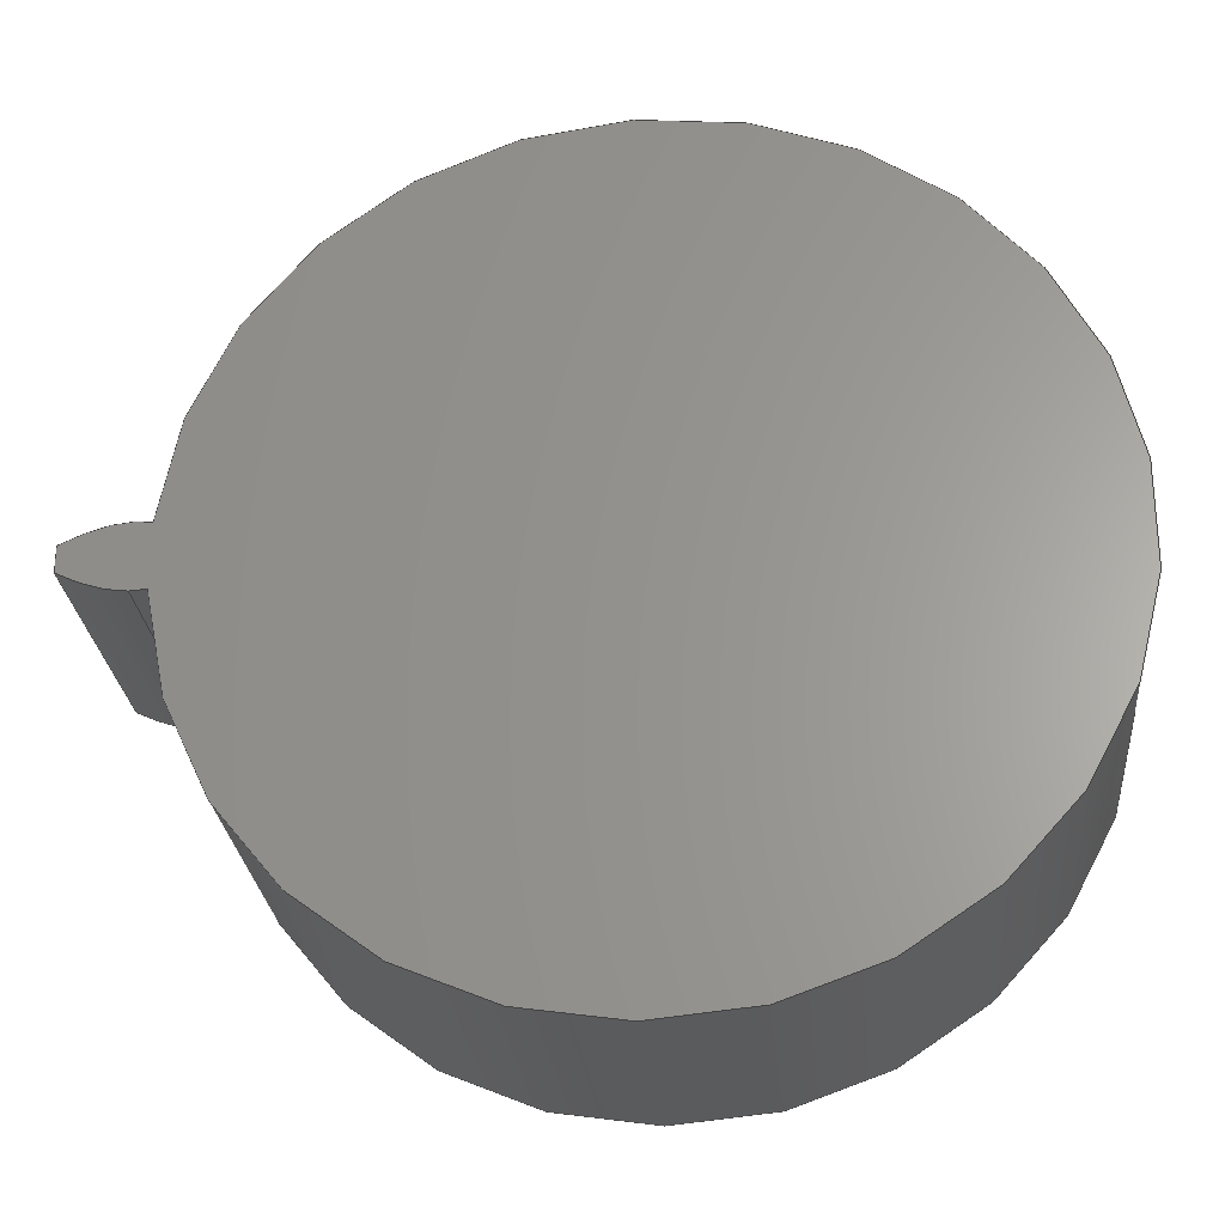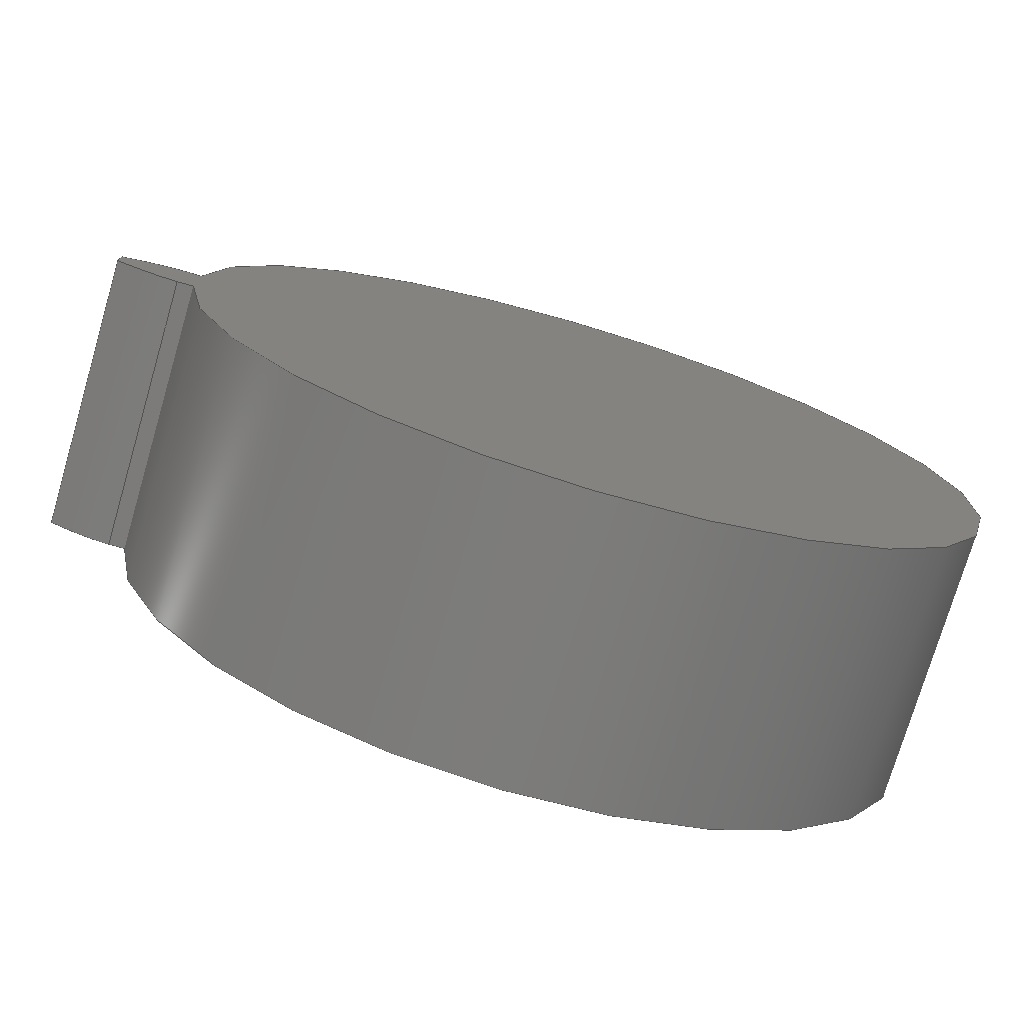
<metadata>
{"format":"step","ext":"step","renderer":"f3d","projection":"perspective","resolution":1024,"background":"white","views":[{"elev":-26.3,"azim":-174.8,"up":"+Y"},{"elev":-75.4,"azim":163.6,"up":"+Y"}]}
</metadata>
<code>
ISO-10303-21;
DATA;
#1=MECHANICAL_DESIGN_GEOMETRIC_PRESENTATION_REPRESENTATION('',(#4),#320);
#2=SHAPE_REPRESENTATION_RELATIONSHIP('SRR','None',#327,#3);
#3=ADVANCED_BREP_SHAPE_REPRESENTATION('',(#5),#319);
#4=STYLED_ITEM('',(#336),#5);
#5=MANIFOLD_SOLID_BREP('Gear (1.3 pitch dia.)',#132);
#6=CIRCLE('',#149,0.7036);
#7=CIRCLE('',#150,0.7036);
#8=CIRCLE('',#152,0.5875);
#9=CIRCLE('',#153,0.5875);
#10=CYLINDRICAL_SURFACE('',#148,0.7036);
#11=CYLINDRICAL_SURFACE('',#151,0.5875);
#12=B_SPLINE_CURVE_WITH_KNOTS('',3,(#232,#233,#234,#235,#236,#237,#238,
#239,#240,#241,#242,#243),.UNSPECIFIED.,.F.,.F.,(4,1,1,1,1,1,1,1,1,4),(0,
0.009982,0.02013,0.03044,0.04091,
0.05153,0.06232,0.07327,0.08437,
0.09564),.UNSPECIFIED.);
#13=B_SPLINE_CURVE_WITH_KNOTS('',3,(#245,#246,#247,#248,#249,#250,#251,
#252,#253,#254,#255,#256),.UNSPECIFIED.,.F.,.F.,(4,1,1,1,1,1,1,1,1,4),(-0.09564,
-0.08437,-0.07327,-0.06232,-0.05153,
-0.04091,-0.03044,-0.02013,-0.009982,
0),.UNSPECIFIED.);
#14=B_SPLINE_CURVE_WITH_KNOTS('',3,(#288,#289,#290,#291,#292,#293,#294,
#295,#296,#297,#298,#299),.UNSPECIFIED.,.F.,.F.,(4,1,1,1,1,1,1,1,1,4),(0,
0.009982,0.02013,0.03044,0.04091,
0.05153,0.06232,0.07327,0.08437,
0.09564),.UNSPECIFIED.);
#15=B_SPLINE_CURVE_WITH_KNOTS('',3,(#300,#301,#302,#303,#304,#305,#306,
#307,#308,#309,#310,#311),.UNSPECIFIED.,.F.,.F.,(4,1,1,1,1,1,1,1,1,4),(0,
0.009982,0.02013,0.03044,0.04091,
0.05153,0.06232,0.07327,0.08437,
0.09564),.UNSPECIFIED.);
#16=B_SPLINE_SURFACE_WITH_KNOTS('',3,1,((#207,#208),(#209,#210),(#211,#212),
(#213,#214),(#215,#216),(#217,#218),(#219,#220),(#221,#222),(#223,#224),
(#225,#226),(#227,#228),(#229,#230)),.UNSPECIFIED.,.F.,.F.,.F.,(4,1,1,1,
1,1,1,1,1,4),(2,2),(-0.09564,-0.08437,-0.07327,
-0.06232,-0.05153,-0.04091,-0.03044,
-0.02013,-0.009982,0),(0,0.4),.UNSPECIFIED.);
#17=B_SPLINE_SURFACE_WITH_KNOTS('',3,1,((#264,#265),(#266,#267),(#268,#269),
(#270,#271),(#272,#273),(#274,#275),(#276,#277),(#278,#279),(#280,#281),
(#282,#283),(#284,#285),(#286,#287)),.UNSPECIFIED.,.F.,.F.,.F.,(4,1,1,1,
1,1,1,1,1,4),(2,2),(0,0.009982,0.02013,0.03044,
0.04091,0.05153,0.06232,0.07327,
0.08437,0.09564),(0,0.4),.UNSPECIFIED.);
#18=FACE_OUTER_BOUND('',#26,.T.);
#19=FACE_OUTER_BOUND('',#27,.T.);
#20=FACE_OUTER_BOUND('',#28,.T.);
#21=FACE_OUTER_BOUND('',#29,.T.);
#22=FACE_OUTER_BOUND('',#30,.T.);
#23=FACE_OUTER_BOUND('',#31,.T.);
#24=FACE_OUTER_BOUND('',#32,.T.);
#25=FACE_OUTER_BOUND('',#33,.T.);
#26=EDGE_LOOP('',(#84,#85,#86,#87));
#27=EDGE_LOOP('',(#88,#89,#90,#91));
#28=EDGE_LOOP('',(#92,#93,#94,#95));
#29=EDGE_LOOP('',(#96,#97,#98,#99));
#30=EDGE_LOOP('',(#100,#101,#102,#103));
#31=EDGE_LOOP('',(#104,#105,#106,#107));
#32=EDGE_LOOP('',(#108,#109,#110,#111,#112,#113));
#33=EDGE_LOOP('',(#114,#115,#116,#117,#118,#119));
#34=LINE('',#192,#44);
#35=LINE('',#194,#45);
#36=LINE('',#196,#46);
#37=LINE('',#197,#47);
#38=LINE('',#201,#48);
#39=LINE('',#203,#49);
#40=LINE('',#205,#50);
#41=LINE('',#206,#51);
#42=LINE('',#257,#52);
#43=LINE('',#263,#53);
#44=VECTOR('',#160,1);
#45=VECTOR('',#161,1);
#46=VECTOR('',#162,1);
#47=VECTOR('',#163,1);
#48=VECTOR('',#166,1);
#49=VECTOR('',#167,1);
#50=VECTOR('',#168,1);
#51=VECTOR('',#169,1);
#52=VECTOR('',#170,1);
#53=VECTOR('',#177,1);
#54=VERTEX_POINT('',#190);
#55=VERTEX_POINT('',#191);
#56=VERTEX_POINT('',#193);
#57=VERTEX_POINT('',#195);
#58=VERTEX_POINT('',#199);
#59=VERTEX_POINT('',#200);
#60=VERTEX_POINT('',#202);
#61=VERTEX_POINT('',#204);
#62=VERTEX_POINT('',#231);
#63=VERTEX_POINT('',#244);
#64=VERTEX_POINT('',#259);
#65=VERTEX_POINT('',#261);
#66=EDGE_CURVE('',#54,#55,#34,.T.);
#67=EDGE_CURVE('',#55,#56,#35,.T.);
#68=EDGE_CURVE('',#57,#56,#36,.T.);
#69=EDGE_CURVE('',#54,#57,#37,.T.);
#70=EDGE_CURVE('',#58,#59,#38,.T.);
#71=EDGE_CURVE('',#60,#58,#39,.T.);
#72=EDGE_CURVE('',#61,#60,#40,.T.);
#73=EDGE_CURVE('',#59,#61,#41,.T.);
#74=EDGE_CURVE('',#59,#62,#12,.T.);
#75=EDGE_CURVE('',#63,#61,#13,.T.);
#76=EDGE_CURVE('',#62,#63,#42,.T.);
#77=EDGE_CURVE('',#64,#62,#6,.T.);
#78=EDGE_CURVE('',#65,#63,#7,.T.);
#79=EDGE_CURVE('',#64,#65,#43,.T.);
#80=EDGE_CURVE('',#55,#64,#14,.T.);
#81=EDGE_CURVE('',#56,#65,#15,.T.);
#82=EDGE_CURVE('',#58,#54,#8,.T.);
#83=EDGE_CURVE('',#60,#57,#9,.T.);
#84=ORIENTED_EDGE('',*,*,#66,.T.);
#85=ORIENTED_EDGE('',*,*,#67,.T.);
#86=ORIENTED_EDGE('',*,*,#68,.F.);
#87=ORIENTED_EDGE('',*,*,#69,.F.);
#88=ORIENTED_EDGE('',*,*,#70,.F.);
#89=ORIENTED_EDGE('',*,*,#71,.F.);
#90=ORIENTED_EDGE('',*,*,#72,.F.);
#91=ORIENTED_EDGE('',*,*,#73,.F.);
#92=ORIENTED_EDGE('',*,*,#74,.F.);
#93=ORIENTED_EDGE('',*,*,#73,.T.);
#94=ORIENTED_EDGE('',*,*,#75,.F.);
#95=ORIENTED_EDGE('',*,*,#76,.F.);
#96=ORIENTED_EDGE('',*,*,#77,.T.);
#97=ORIENTED_EDGE('',*,*,#76,.T.);
#98=ORIENTED_EDGE('',*,*,#78,.F.);
#99=ORIENTED_EDGE('',*,*,#79,.F.);
#100=ORIENTED_EDGE('',*,*,#80,.T.);
#101=ORIENTED_EDGE('',*,*,#79,.T.);
#102=ORIENTED_EDGE('',*,*,#81,.F.);
#103=ORIENTED_EDGE('',*,*,#67,.F.);
#104=ORIENTED_EDGE('',*,*,#71,.T.);
#105=ORIENTED_EDGE('',*,*,#82,.T.);
#106=ORIENTED_EDGE('',*,*,#69,.T.);
#107=ORIENTED_EDGE('',*,*,#83,.F.);
#108=ORIENTED_EDGE('',*,*,#83,.T.);
#109=ORIENTED_EDGE('',*,*,#68,.T.);
#110=ORIENTED_EDGE('',*,*,#81,.T.);
#111=ORIENTED_EDGE('',*,*,#78,.T.);
#112=ORIENTED_EDGE('',*,*,#75,.T.);
#113=ORIENTED_EDGE('',*,*,#72,.T.);
#114=ORIENTED_EDGE('',*,*,#82,.F.);
#115=ORIENTED_EDGE('',*,*,#70,.T.);
#116=ORIENTED_EDGE('',*,*,#74,.T.);
#117=ORIENTED_EDGE('',*,*,#77,.F.);
#118=ORIENTED_EDGE('',*,*,#80,.F.);
#119=ORIENTED_EDGE('',*,*,#66,.F.);
#120=PLANE('',#146);
#121=PLANE('',#147);
#122=PLANE('',#154);
#123=PLANE('',#155);
#124=ADVANCED_FACE('',(#18),#120,.T.);
#125=ADVANCED_FACE('',(#19),#121,.T.);
#126=ADVANCED_FACE('',(#20),#16,.T.);
#127=ADVANCED_FACE('',(#21),#10,.T.);
#128=ADVANCED_FACE('',(#22),#17,.T.);
#129=ADVANCED_FACE('',(#23),#11,.T.);
#130=ADVANCED_FACE('',(#24),#122,.T.);
#131=ADVANCED_FACE('',(#25),#123,.F.);
#132=CLOSED_SHELL('',(#124,#125,#126,#127,#128,#129,#130,#131));
#133=DERIVED_UNIT_ELEMENT(#135,1);
#134=DERIVED_UNIT_ELEMENT(#322,3);
#135=(
MASS_UNIT()
NAMED_UNIT(*)
SI_UNIT(.KILO.,.GRAM.)
);
#136=DERIVED_UNIT((#133,#134));
#137=MEASURE_REPRESENTATION_ITEM('density measure',
POSITIVE_RATIO_MEASURE(7850),#136);
#138=PROPERTY_DEFINITION_REPRESENTATION(#143,#140);
#139=PROPERTY_DEFINITION_REPRESENTATION(#144,#141);
#140=REPRESENTATION('material name',(#142),#319);
#141=REPRESENTATION('density',(#137),#319);
#142=DESCRIPTIVE_REPRESENTATION_ITEM('Steel','Steel');
#143=PROPERTY_DEFINITION('material property','material name',#329);
#144=PROPERTY_DEFINITION('material property','density of part',#329);
#145=AXIS2_PLACEMENT_3D('placement',#188,#156,#157);
#146=AXIS2_PLACEMENT_3D('',#189,#158,#159);
#147=AXIS2_PLACEMENT_3D('',#198,#164,#165);
#148=AXIS2_PLACEMENT_3D('',#258,#171,#172);
#149=AXIS2_PLACEMENT_3D('',#260,#173,#174);
#150=AXIS2_PLACEMENT_3D('',#262,#175,#176);
#151=AXIS2_PLACEMENT_3D('',#312,#178,#179);
#152=AXIS2_PLACEMENT_3D('',#313,#180,#181);
#153=AXIS2_PLACEMENT_3D('',#314,#182,#183);
#154=AXIS2_PLACEMENT_3D('',#315,#184,#185);
#155=AXIS2_PLACEMENT_3D('',#316,#186,#187);
#156=DIRECTION('axis',(0,0,1));
#157=DIRECTION('refdir',(1,0,0));
#158=DIRECTION('center_axis',(-0.07504,-0.9972,0));
#159=DIRECTION('ref_axis',(0.9972,-0.07504,0));
#160=DIRECTION('',(0.9972,-0.07504,0));
#161=DIRECTION('',(0,0,1));
#162=DIRECTION('',(0.9972,-0.07504,0));
#163=DIRECTION('',(0,0,1));
#164=DIRECTION('center_axis',(-0.07504,0.9972,0));
#165=DIRECTION('ref_axis',(-0.9972,-0.07504,0));
#166=DIRECTION('',(0.9972,0.07504,0));
#167=DIRECTION('',(0,0,-1));
#168=DIRECTION('',(-0.9972,-0.07504,0));
#169=DIRECTION('',(0,0,1));
#170=DIRECTION('',(0,0,1));
#171=DIRECTION('center_axis',(0,0,1));
#172=DIRECTION('ref_axis',(0.9997,-0.02578,0));
#173=DIRECTION('center_axis',(0,0,1));
#174=DIRECTION('ref_axis',(0.9997,-0.02578,0));
#175=DIRECTION('center_axis',(0,0,1));
#176=DIRECTION('ref_axis',(0.9997,-0.02578,0));
#177=DIRECTION('',(0,0,1));
#178=DIRECTION('center_axis',(0,0,1));
#179=DIRECTION('ref_axis',(-1,1.225e-16,0));
#180=DIRECTION('center_axis',(0,0,1));
#181=DIRECTION('ref_axis',(1,0,0));
#182=DIRECTION('center_axis',(0,0,1));
#183=DIRECTION('ref_axis',(1,0,0));
#184=DIRECTION('center_axis',(0,0,1));
#185=DIRECTION('ref_axis',(1,0,0));
#186=DIRECTION('center_axis',(0,0,1));
#187=DIRECTION('ref_axis',(1,0,0));
#188=CARTESIAN_POINT('',(0,0,0));
#189=CARTESIAN_POINT('Origin',(0.5858,-0.04408,0));
#190=CARTESIAN_POINT('',(0.5858,-0.04408,0));
#191=CARTESIAN_POINT('',(0.6091,-0.04583,0));
#192=CARTESIAN_POINT('',(0.5858,-0.04408,0));
#193=CARTESIAN_POINT('',(0.6091,-0.04583,0.4));
#194=CARTESIAN_POINT('',(0.6091,-0.04583,0));
#195=CARTESIAN_POINT('',(0.5858,-0.04408,0.4));
#196=CARTESIAN_POINT('',(0.5858,-0.04408,0.4));
#197=CARTESIAN_POINT('',(0.5858,-0.04408,0));
#198=CARTESIAN_POINT('Origin',(0.6091,0.04583,0));
#199=CARTESIAN_POINT('',(0.5858,0.04408,0));
#200=CARTESIAN_POINT('',(0.6091,0.04583,0));
#201=CARTESIAN_POINT('',(0.5858,0.04408,0));
#202=CARTESIAN_POINT('',(0.5858,0.04408,0.4));
#203=CARTESIAN_POINT('',(0.5858,0.04408,0));
#204=CARTESIAN_POINT('',(0.6091,0.04583,0.4));
#205=CARTESIAN_POINT('',(0.5858,0.04408,0.4));
#206=CARTESIAN_POINT('',(0.6091,0.04583,0));
#207=CARTESIAN_POINT('Ctrl Pts',(0.6998,0.01814,0));
#208=CARTESIAN_POINT('Ctrl Pts',(0.6998,0.01814,0.4));
#209=CARTESIAN_POINT('Ctrl Pts',(0.6964,0.01985,0));
#210=CARTESIAN_POINT('Ctrl Pts',(0.6964,0.01985,0.4));
#211=CARTESIAN_POINT('Ctrl Pts',(0.6898,0.02324,0));
#212=CARTESIAN_POINT('Ctrl Pts',(0.6898,0.02324,0.4));
#213=CARTESIAN_POINT('Ctrl Pts',(0.6797,0.02786,0));
#214=CARTESIAN_POINT('Ctrl Pts',(0.6797,0.02786,0.4));
#215=CARTESIAN_POINT('Ctrl Pts',(0.6696,0.03207,0));
#216=CARTESIAN_POINT('Ctrl Pts',(0.6696,0.03207,0.4));
#217=CARTESIAN_POINT('Ctrl Pts',(0.6595,0.03582,0));
#218=CARTESIAN_POINT('Ctrl Pts',(0.6595,0.03582,0.4));
#219=CARTESIAN_POINT('Ctrl Pts',(0.6493,0.03909,0));
#220=CARTESIAN_POINT('Ctrl Pts',(0.6493,0.03909,0.4));
#221=CARTESIAN_POINT('Ctrl Pts',(0.6392,0.04185,0));
#222=CARTESIAN_POINT('Ctrl Pts',(0.6392,0.04185,0.4));
#223=CARTESIAN_POINT('Ctrl Pts',(0.6292,0.04399,0));
#224=CARTESIAN_POINT('Ctrl Pts',(0.6292,0.04399,0.4));
#225=CARTESIAN_POINT('Ctrl Pts',(0.6191,0.04561,0));
#226=CARTESIAN_POINT('Ctrl Pts',(0.6191,0.04561,0.4));
#227=CARTESIAN_POINT('Ctrl Pts',(0.6124,0.04576,0));
#228=CARTESIAN_POINT('Ctrl Pts',(0.6124,0.04576,0.4));
#229=CARTESIAN_POINT('Ctrl Pts',(0.6091,0.04583,0));
#230=CARTESIAN_POINT('Ctrl Pts',(0.6091,0.04583,0.4));
#231=CARTESIAN_POINT('',(0.6998,0.01814,0));
#232=CARTESIAN_POINT('Ctrl Pts',(0.6091,0.04583,0));
#233=CARTESIAN_POINT('Ctrl Pts',(0.6124,0.04576,0));
#234=CARTESIAN_POINT('Ctrl Pts',(0.6191,0.04561,0));
#235=CARTESIAN_POINT('Ctrl Pts',(0.6292,0.04399,0));
#236=CARTESIAN_POINT('Ctrl Pts',(0.6392,0.04185,0));
#237=CARTESIAN_POINT('Ctrl Pts',(0.6493,0.03909,0));
#238=CARTESIAN_POINT('Ctrl Pts',(0.6595,0.03582,0));
#239=CARTESIAN_POINT('Ctrl Pts',(0.6696,0.03207,0));
#240=CARTESIAN_POINT('Ctrl Pts',(0.6797,0.02786,0));
#241=CARTESIAN_POINT('Ctrl Pts',(0.6898,0.02324,0));
#242=CARTESIAN_POINT('Ctrl Pts',(0.6964,0.01985,0));
#243=CARTESIAN_POINT('Ctrl Pts',(0.6998,0.01814,0));
#244=CARTESIAN_POINT('',(0.6998,0.01814,0.4));
#245=CARTESIAN_POINT('Ctrl Pts',(0.6998,0.01814,0.4));
#246=CARTESIAN_POINT('Ctrl Pts',(0.6964,0.01985,0.4));
#247=CARTESIAN_POINT('Ctrl Pts',(0.6898,0.02324,0.4));
#248=CARTESIAN_POINT('Ctrl Pts',(0.6797,0.02786,0.4));
#249=CARTESIAN_POINT('Ctrl Pts',(0.6696,0.03207,0.4));
#250=CARTESIAN_POINT('Ctrl Pts',(0.6595,0.03582,0.4));
#251=CARTESIAN_POINT('Ctrl Pts',(0.6493,0.03909,0.4));
#252=CARTESIAN_POINT('Ctrl Pts',(0.6392,0.04185,0.4));
#253=CARTESIAN_POINT('Ctrl Pts',(0.6292,0.04399,0.4));
#254=CARTESIAN_POINT('Ctrl Pts',(0.6191,0.04561,0.4));
#255=CARTESIAN_POINT('Ctrl Pts',(0.6124,0.04576,0.4));
#256=CARTESIAN_POINT('Ctrl Pts',(0.6091,0.04583,0.4));
#257=CARTESIAN_POINT('',(0.6998,0.01814,0));
#258=CARTESIAN_POINT('Origin',(-0.003629,-4.271e-15,
0));
#259=CARTESIAN_POINT('',(0.6998,-0.01814,0));
#260=CARTESIAN_POINT('Origin',(-0.003629,-4.271e-15,
0));
#261=CARTESIAN_POINT('',(0.6998,-0.01814,0.4));
#262=CARTESIAN_POINT('Origin',(-0.003629,-4.271e-15,
0.4));
#263=CARTESIAN_POINT('',(0.6998,-0.01814,0));
#264=CARTESIAN_POINT('Ctrl Pts',(0.6091,-0.04583,0));
#265=CARTESIAN_POINT('Ctrl Pts',(0.6091,-0.04583,0.4));
#266=CARTESIAN_POINT('Ctrl Pts',(0.6124,-0.04576,0));
#267=CARTESIAN_POINT('Ctrl Pts',(0.6124,-0.04576,0.4));
#268=CARTESIAN_POINT('Ctrl Pts',(0.6191,-0.04561,
0));
#269=CARTESIAN_POINT('Ctrl Pts',(0.6191,-0.04561,
0.4));
#270=CARTESIAN_POINT('Ctrl Pts',(0.6292,-0.04399,
0));
#271=CARTESIAN_POINT('Ctrl Pts',(0.6292,-0.04399,
0.4));
#272=CARTESIAN_POINT('Ctrl Pts',(0.6392,-0.04185,
0));
#273=CARTESIAN_POINT('Ctrl Pts',(0.6392,-0.04185,
0.4));
#274=CARTESIAN_POINT('Ctrl Pts',(0.6493,-0.03909,
0));
#275=CARTESIAN_POINT('Ctrl Pts',(0.6493,-0.03909,
0.4));
#276=CARTESIAN_POINT('Ctrl Pts',(0.6595,-0.03582,
0));
#277=CARTESIAN_POINT('Ctrl Pts',(0.6595,-0.03582,
0.4));
#278=CARTESIAN_POINT('Ctrl Pts',(0.6696,-0.03207,
0));
#279=CARTESIAN_POINT('Ctrl Pts',(0.6696,-0.03207,
0.4));
#280=CARTESIAN_POINT('Ctrl Pts',(0.6797,-0.02786,
0));
#281=CARTESIAN_POINT('Ctrl Pts',(0.6797,-0.02786,
0.4));
#282=CARTESIAN_POINT('Ctrl Pts',(0.6898,-0.02324,
0));
#283=CARTESIAN_POINT('Ctrl Pts',(0.6898,-0.02324,
0.4));
#284=CARTESIAN_POINT('Ctrl Pts',(0.6964,-0.01985,0));
#285=CARTESIAN_POINT('Ctrl Pts',(0.6964,-0.01985,0.4));
#286=CARTESIAN_POINT('Ctrl Pts',(0.6998,-0.01814,
0));
#287=CARTESIAN_POINT('Ctrl Pts',(0.6998,-0.01814,
0.4));
#288=CARTESIAN_POINT('Ctrl Pts',(0.6091,-0.04583,0));
#289=CARTESIAN_POINT('Ctrl Pts',(0.6124,-0.04576,0));
#290=CARTESIAN_POINT('Ctrl Pts',(0.6191,-0.04561,
0));
#291=CARTESIAN_POINT('Ctrl Pts',(0.6292,-0.04399,
0));
#292=CARTESIAN_POINT('Ctrl Pts',(0.6392,-0.04185,
0));
#293=CARTESIAN_POINT('Ctrl Pts',(0.6493,-0.03909,
0));
#294=CARTESIAN_POINT('Ctrl Pts',(0.6595,-0.03582,
0));
#295=CARTESIAN_POINT('Ctrl Pts',(0.6696,-0.03207,
0));
#296=CARTESIAN_POINT('Ctrl Pts',(0.6797,-0.02786,
0));
#297=CARTESIAN_POINT('Ctrl Pts',(0.6898,-0.02324,
0));
#298=CARTESIAN_POINT('Ctrl Pts',(0.6964,-0.01985,0));
#299=CARTESIAN_POINT('Ctrl Pts',(0.6998,-0.01814,
0));
#300=CARTESIAN_POINT('Ctrl Pts',(0.6091,-0.04583,0.4));
#301=CARTESIAN_POINT('Ctrl Pts',(0.6124,-0.04576,0.4));
#302=CARTESIAN_POINT('Ctrl Pts',(0.6191,-0.04561,
0.4));
#303=CARTESIAN_POINT('Ctrl Pts',(0.6292,-0.04399,
0.4));
#304=CARTESIAN_POINT('Ctrl Pts',(0.6392,-0.04185,
0.4));
#305=CARTESIAN_POINT('Ctrl Pts',(0.6493,-0.03909,
0.4));
#306=CARTESIAN_POINT('Ctrl Pts',(0.6595,-0.03582,
0.4));
#307=CARTESIAN_POINT('Ctrl Pts',(0.6696,-0.03207,
0.4));
#308=CARTESIAN_POINT('Ctrl Pts',(0.6797,-0.02786,
0.4));
#309=CARTESIAN_POINT('Ctrl Pts',(0.6898,-0.02324,
0.4));
#310=CARTESIAN_POINT('Ctrl Pts',(0.6964,-0.01985,0.4));
#311=CARTESIAN_POINT('Ctrl Pts',(0.6998,-0.01814,
0.4));
#312=CARTESIAN_POINT('Origin',(0,0,0));
#313=CARTESIAN_POINT('Origin',(0,0,0));
#314=CARTESIAN_POINT('Origin',(0,0,0.4));
#315=CARTESIAN_POINT('Origin',(0,0,0.4));
#316=CARTESIAN_POINT('Origin',(0,0,0));
#317=UNCERTAINTY_MEASURE_WITH_UNIT(LENGTH_MEASURE(0.001),#321,
'DISTANCE_ACCURACY_VALUE',
'Maximum model space distance between geometric entities at asserted c
onnectivities');
#318=UNCERTAINTY_MEASURE_WITH_UNIT(LENGTH_MEASURE(0.001),#321,
'DISTANCE_ACCURACY_VALUE',
'Maximum model space distance between geometric entities at asserted c
onnectivities');
#319=(
GEOMETRIC_REPRESENTATION_CONTEXT(3)
GLOBAL_UNCERTAINTY_ASSIGNED_CONTEXT((#317))
GLOBAL_UNIT_ASSIGNED_CONTEXT((#321,#323,#324))
REPRESENTATION_CONTEXT('','3D')
);
#320=(
GEOMETRIC_REPRESENTATION_CONTEXT(3)
GLOBAL_UNCERTAINTY_ASSIGNED_CONTEXT((#318))
GLOBAL_UNIT_ASSIGNED_CONTEXT((#321,#323,#324))
REPRESENTATION_CONTEXT('','3D')
);
#321=(
LENGTH_UNIT()
NAMED_UNIT(*)
SI_UNIT(.CENTI.,.METRE.)
);
#322=(
LENGTH_UNIT()
NAMED_UNIT(*)
SI_UNIT($,.METRE.)
);
#323=(
NAMED_UNIT(*)
PLANE_ANGLE_UNIT()
SI_UNIT($,.RADIAN.)
);
#324=(
NAMED_UNIT(*)
SI_UNIT($,.STERADIAN.)
SOLID_ANGLE_UNIT()
);
#325=SHAPE_DEFINITION_REPRESENTATION(#326,#327);
#326=PRODUCT_DEFINITION_SHAPE('',$,#329);
#327=SHAPE_REPRESENTATION('',(#145),#319);
#328=PRODUCT_DEFINITION_CONTEXT('part definition',#333,'design');
#329=PRODUCT_DEFINITION('FusionComponent','FusionComponent',#330,#328);
#330=PRODUCT_DEFINITION_FORMATION('',$,#335);
#331=PRODUCT_RELATED_PRODUCT_CATEGORY('FusionComponent',
'FusionComponent',(#335));
#332=APPLICATION_PROTOCOL_DEFINITION('international standard',
'automotive_design',2009,#333);
#333=APPLICATION_CONTEXT(
'Core Data for Automotive Mechanical Design Process');
#334=PRODUCT_CONTEXT('part definition',#333,'mechanical');
#335=PRODUCT('FusionComponent','FusionComponent',$,(#334));
#336=PRESENTATION_STYLE_ASSIGNMENT((#337));
#337=SURFACE_STYLE_USAGE(.BOTH.,#338);
#338=SURFACE_SIDE_STYLE('',(#339));
#339=SURFACE_STYLE_FILL_AREA(#340);
#340=FILL_AREA_STYLE('Steel - Satin',(#341));
#341=FILL_AREA_STYLE_COLOUR('Steel - Satin',#342);
#342=COLOUR_RGB('Steel - Satin',0.6275,0.6275,0.6275);
ENDSEC;
END-ISO-10303-21;

</code>
